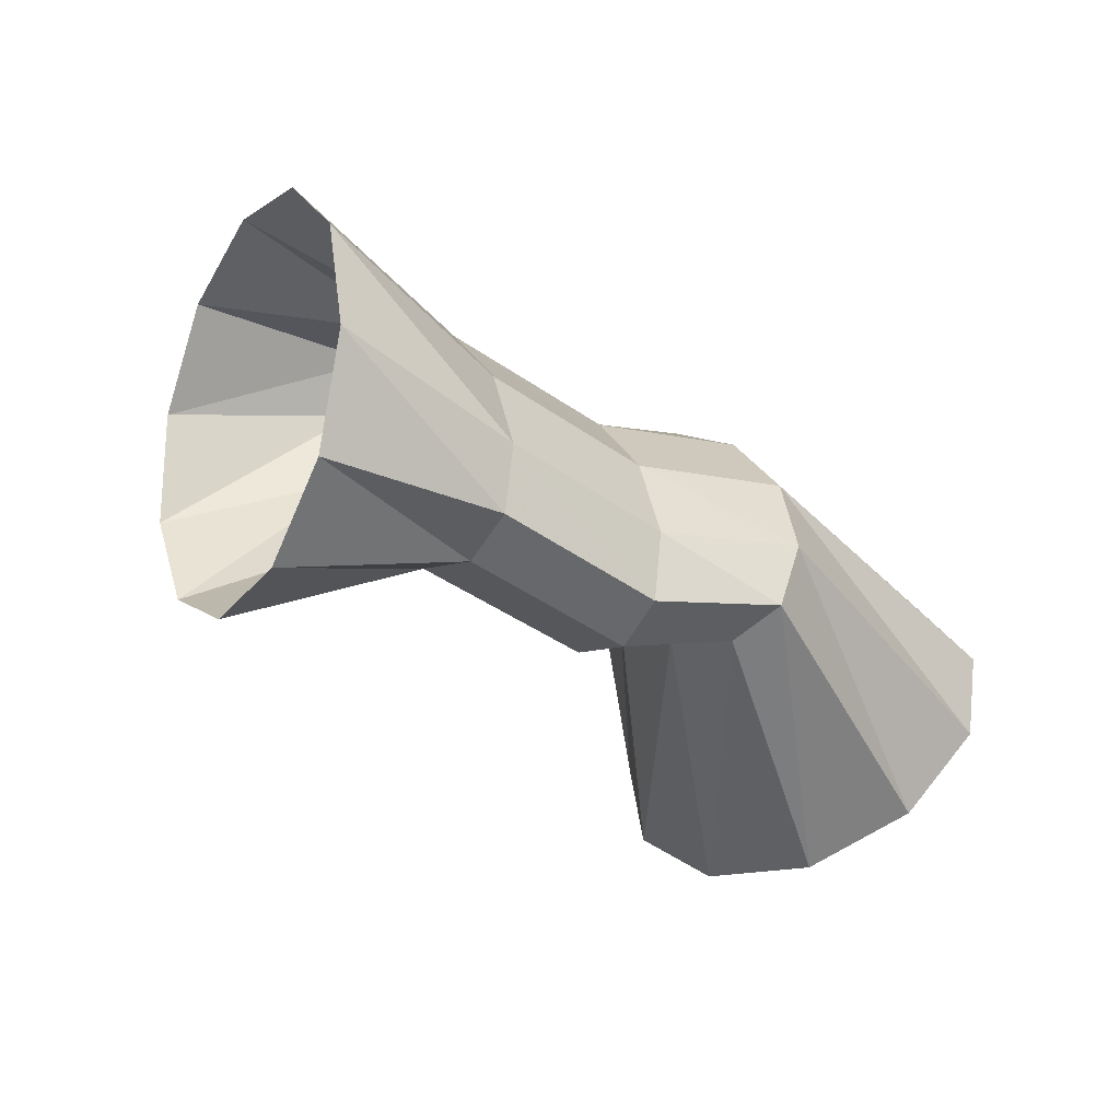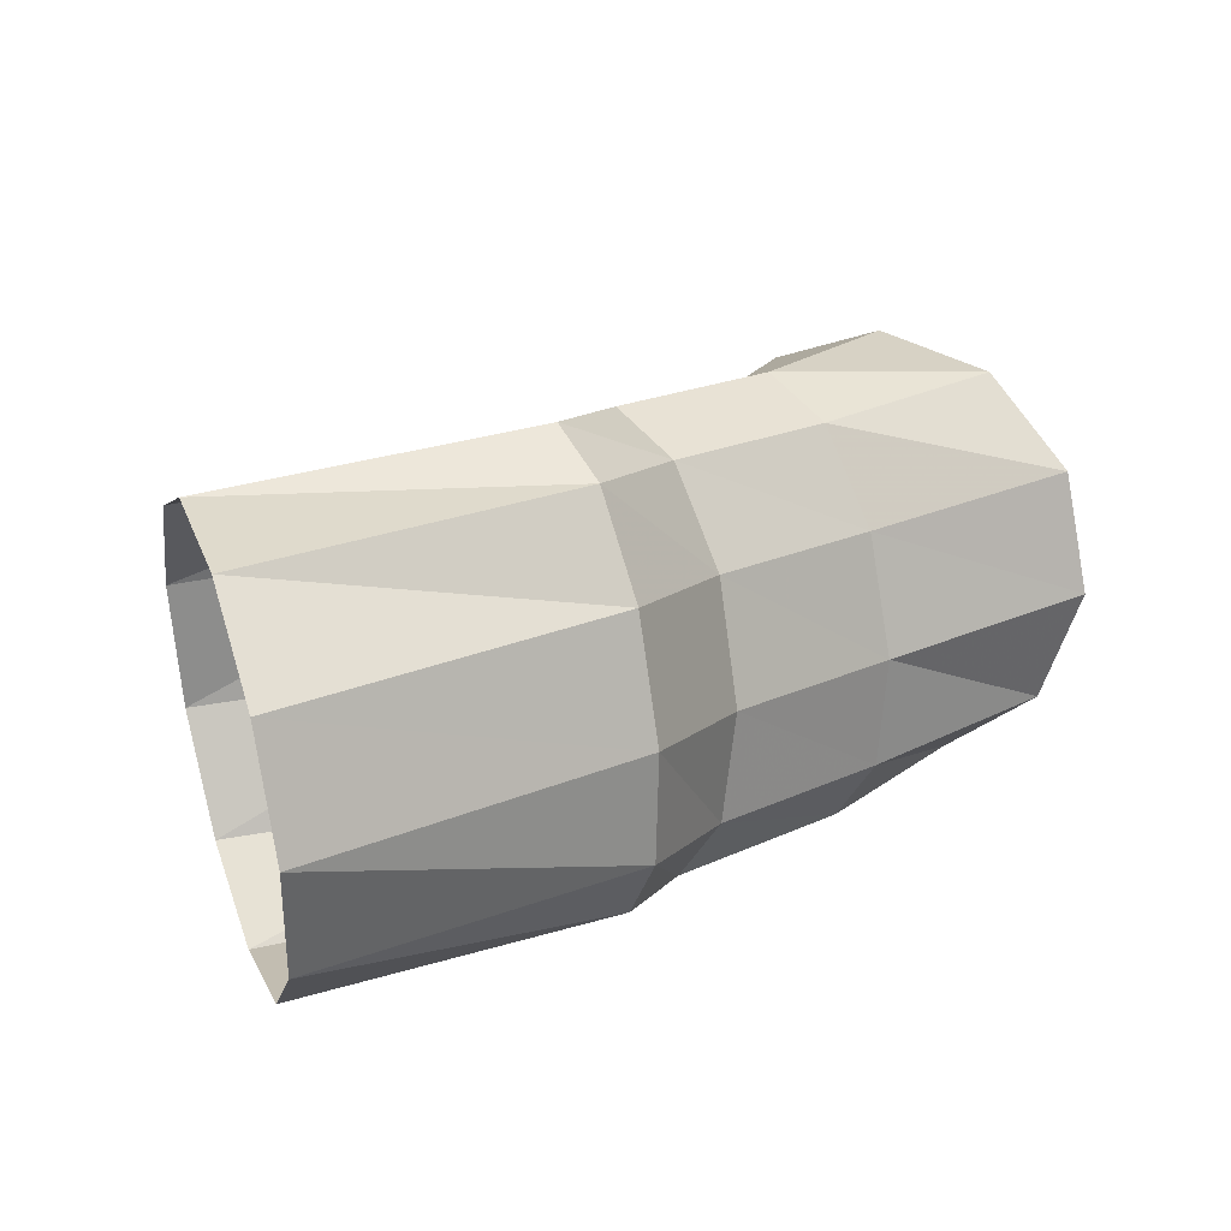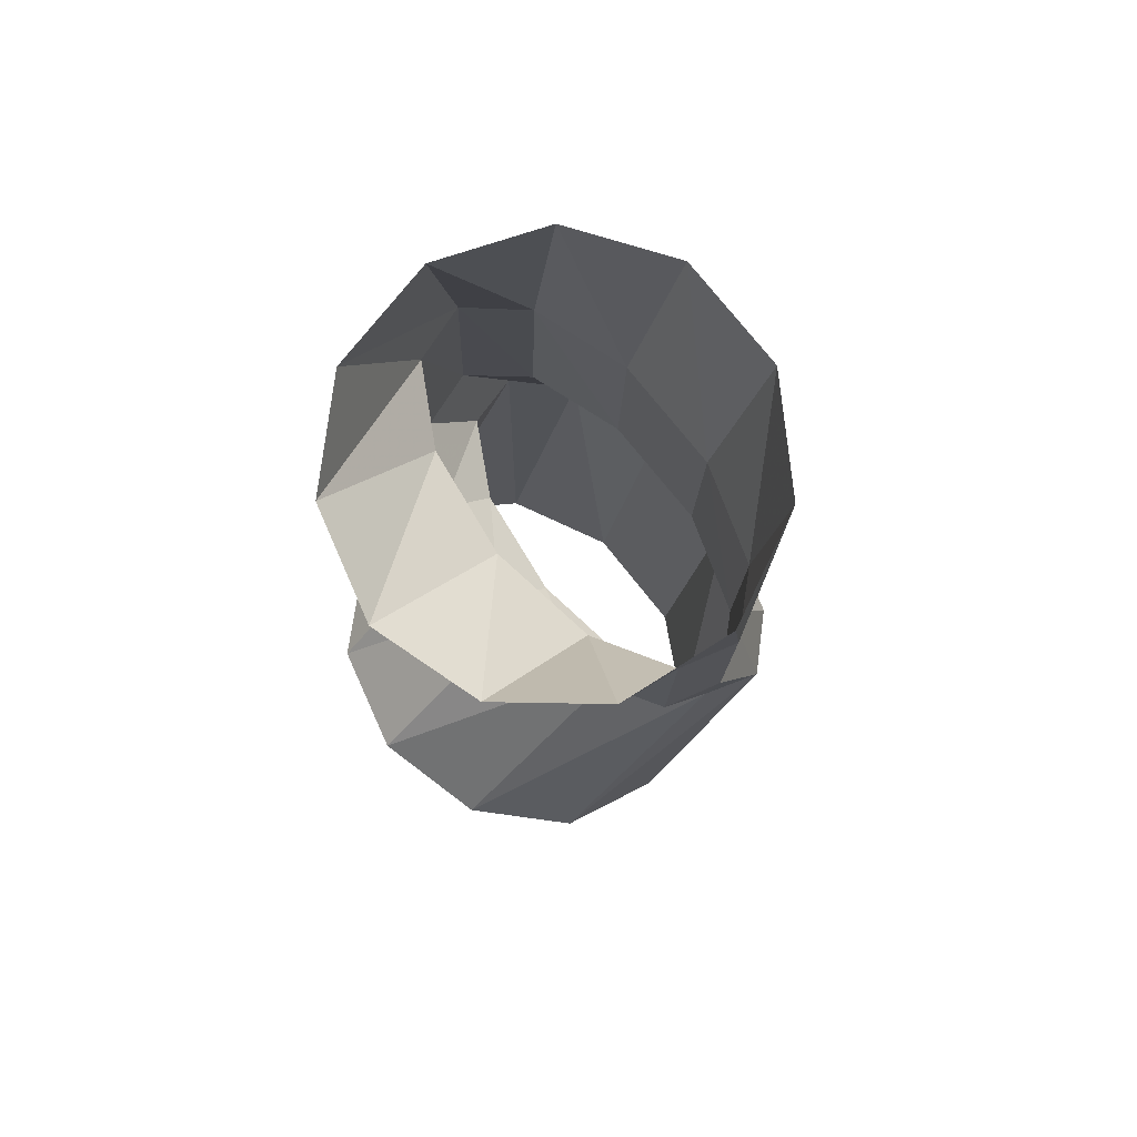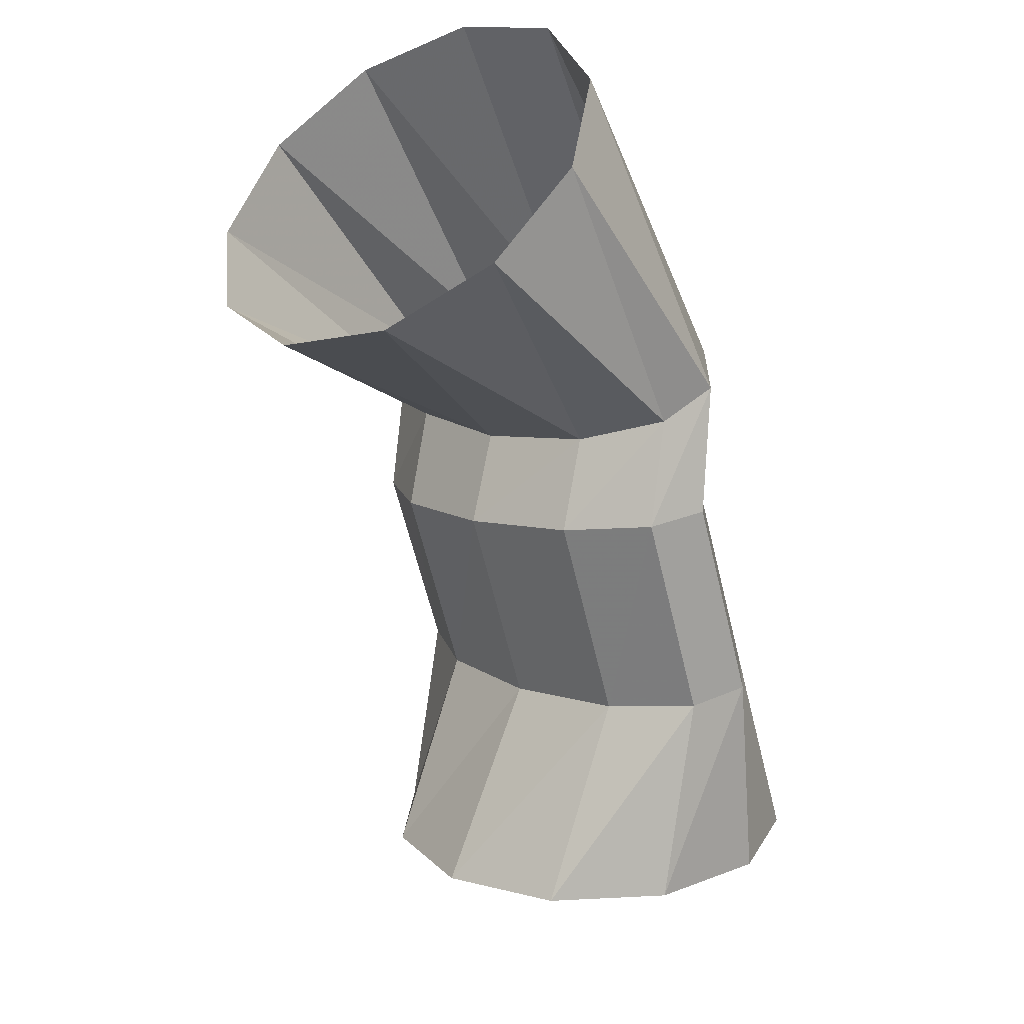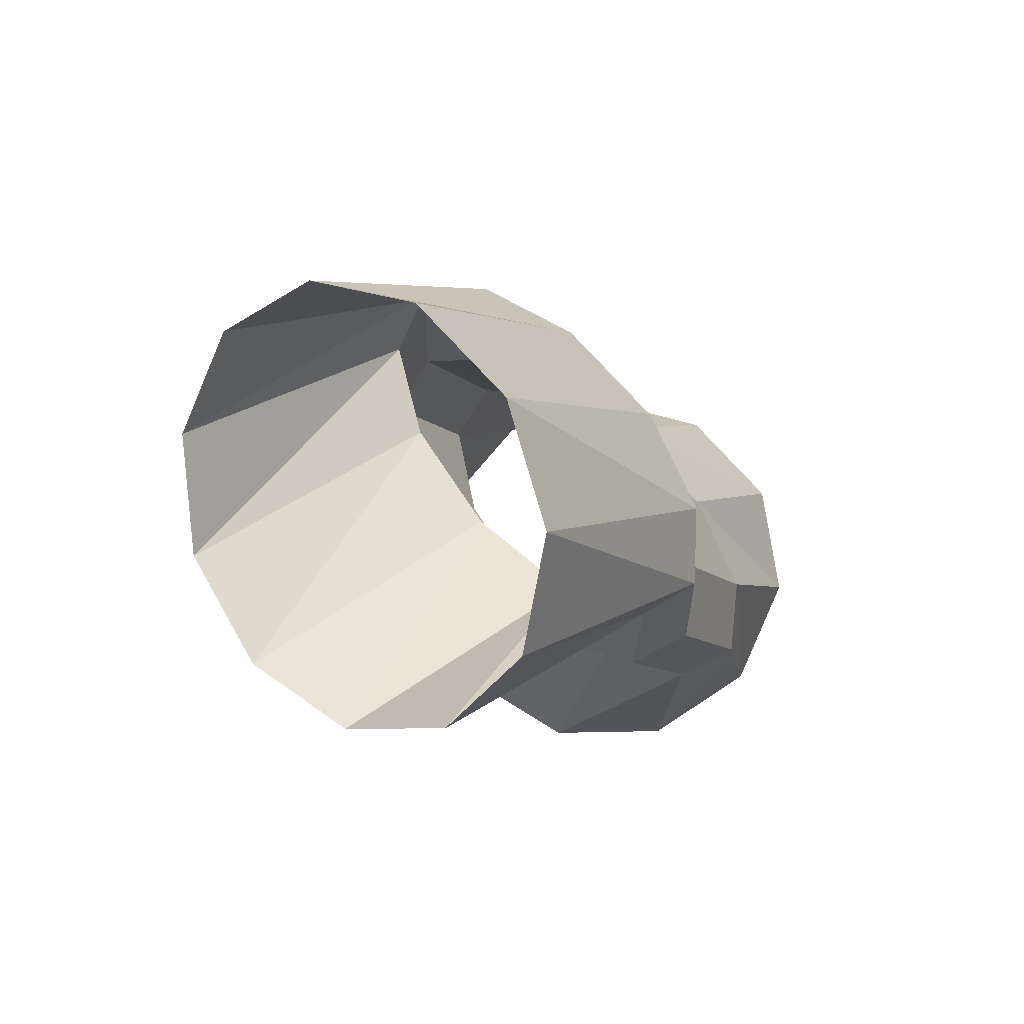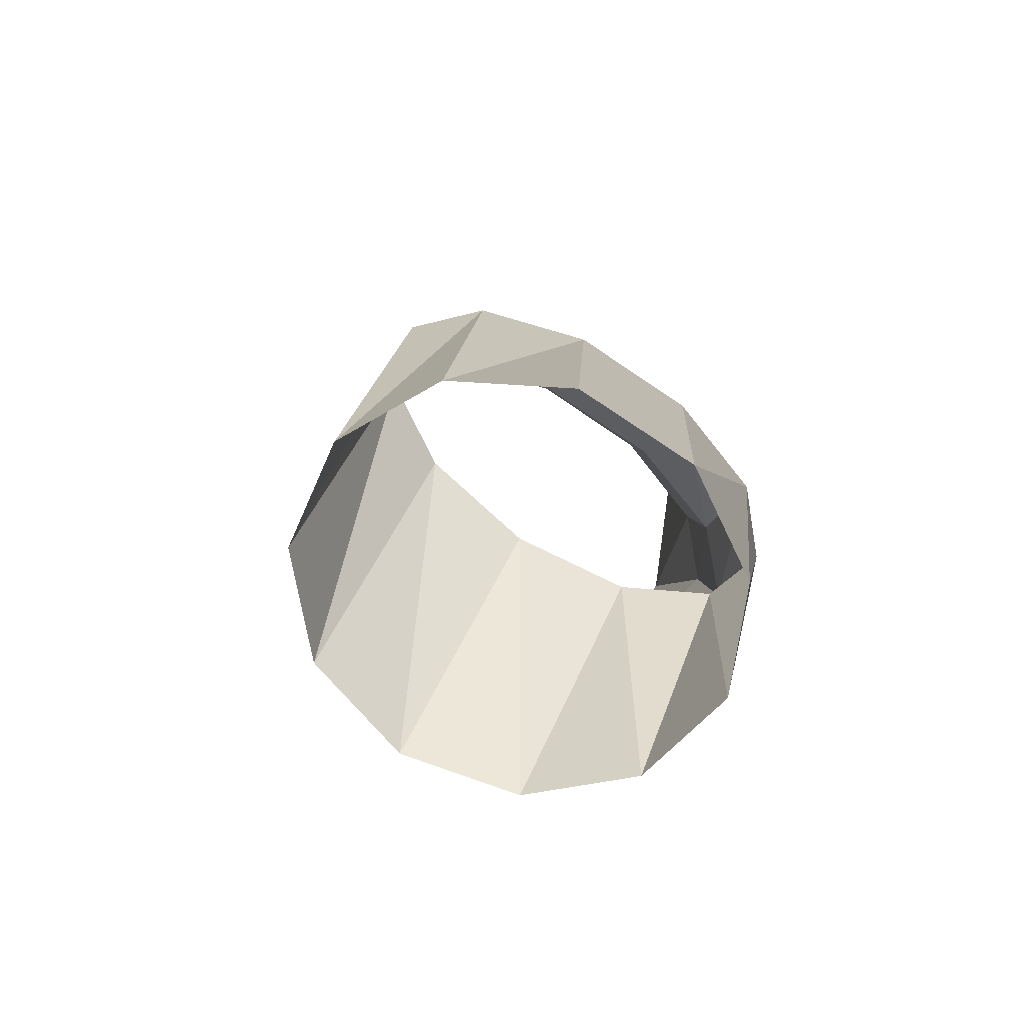
<metadata>
{"format":"obj","ext":"obj","renderer":"f3d","projection":"perspective","resolution":1024,"background":"white","views":[{"elev":-30.1,"azim":-73.6,"up":"+Y"},{"elev":71.1,"azim":141.9,"up":"+Z"},{"elev":-6.8,"azim":-124.8,"up":"+Y"},{"elev":-30.2,"azim":98.2,"up":"+Z"},{"elev":28.0,"azim":104.0,"up":"+Z"},{"elev":36.6,"azim":80.2,"up":"+Z"}]}
</metadata>
<code>
g tube1
v 158.2 138.2 189.6
v 157.2 136.5 191.6
v 156.5 136.2 194.3
v 156.4 137.3 196.9
v 157 139.5 198.5
v 158 142.1 198.7
v 159.2 144.3 197.3
v 160.1 145.4 194.9
v 160.5 145 192.1
v 160.2 143.3 189.9
v 159.4 140.7 189
v 158.2 138.2 189.6
v 152.3 142 190.6
v 151 140.1 192.2
v 150 139.3 193.9
v 149.6 139.8 195.2
v 149.8 141.5 195.6
v 150.7 143.8 195.1
v 151.9 145.9 193.8
v 153 147.3 192
v 153.8 147.5 190.5
v 153.9 146.3 189.6
v 153.3 144.3 189.6
v 152.3 142 190.6
v 151.5 141.4 188.7
v 150.1 139.6 190.2
v 148.7 138.8 191.6
v 147.8 139.4 192.6
v 147.7 141.1 192.8
v 148.3 143.4 192.2
v 149.6 145.6 190.9
v 151 147 189.4
v 152.2 147.1 188.1
v 152.7 145.9 187.4
v 152.4 143.8 187.7
v 151.5 141.4 188.7
v 147.5 142 186
v 146.2 140.2 187.6
v 144.9 139.4 189.1
v 144.1 140 190.2
v 144 141.7 190.4
v 144.6 144 189.7
v 145.7 146.2 188.3
v 147 147.6 186.7
v 148.1 147.6 185.4
v 148.6 146.5 184.7
v 148.4 144.3 184.9
v 147.5 142 186
v 145.7 140 181.7
v 144.2 138.4 183.5
v 142.3 138.4 185.6
v 140.5 139.8 187.3
v 139.5 142.3 188
v 139.6 145.1 187.6
v 140.7 147.3 186.2
v 142.4 148.2 184.2
v 144.3 147.4 182.2
v 145.8 145.4 180.9
v 146.3 142.6 180.8
v 145.7 140 181.7
f 1 2 14
f 14 13 1
f 2 3 15
f 15 14 2
f 3 4 16
f 16 15 3
f 4 5 17
f 17 16 4
f 5 6 18
f 18 17 5
f 6 7 19
f 19 18 6
f 7 8 20
f 20 19 7
f 8 9 21
f 21 20 8
f 9 10 22
f 22 21 9
f 10 11 23
f 23 22 10
f 11 12 24
f 24 23 11
f 13 14 26
f 26 25 13
f 14 15 27
f 27 26 14
f 15 16 28
f 28 27 15
f 16 17 29
f 29 28 16
f 17 18 30
f 30 29 17
f 18 19 31
f 31 30 18
f 19 20 32
f 32 31 19
f 20 21 33
f 33 32 20
f 21 22 34
f 34 33 21
f 22 23 35
f 35 34 22
f 23 24 36
f 36 35 23
f 25 26 38
f 38 37 25
f 26 27 39
f 39 38 26
f 27 28 40
f 40 39 27
f 28 29 41
f 41 40 28
f 29 30 42
f 42 41 29
f 30 31 43
f 43 42 30
f 31 32 44
f 44 43 31
f 32 33 45
f 45 44 32
f 33 34 46
f 46 45 33
f 34 35 47
f 47 46 34
f 35 36 48
f 48 47 35
f 37 38 50
f 50 49 37
f 38 39 51
f 51 50 38
f 39 40 52
f 52 51 39
f 40 41 53
f 53 52 40
f 41 42 54
f 54 53 41
f 42 43 55
f 55 54 42
f 43 44 56
f 56 55 43
f 44 45 57
f 57 56 44
f 45 46 58
f 58 57 45
f 46 47 59
f 59 58 46
f 47 48 60
f 60 59 47

</code>
